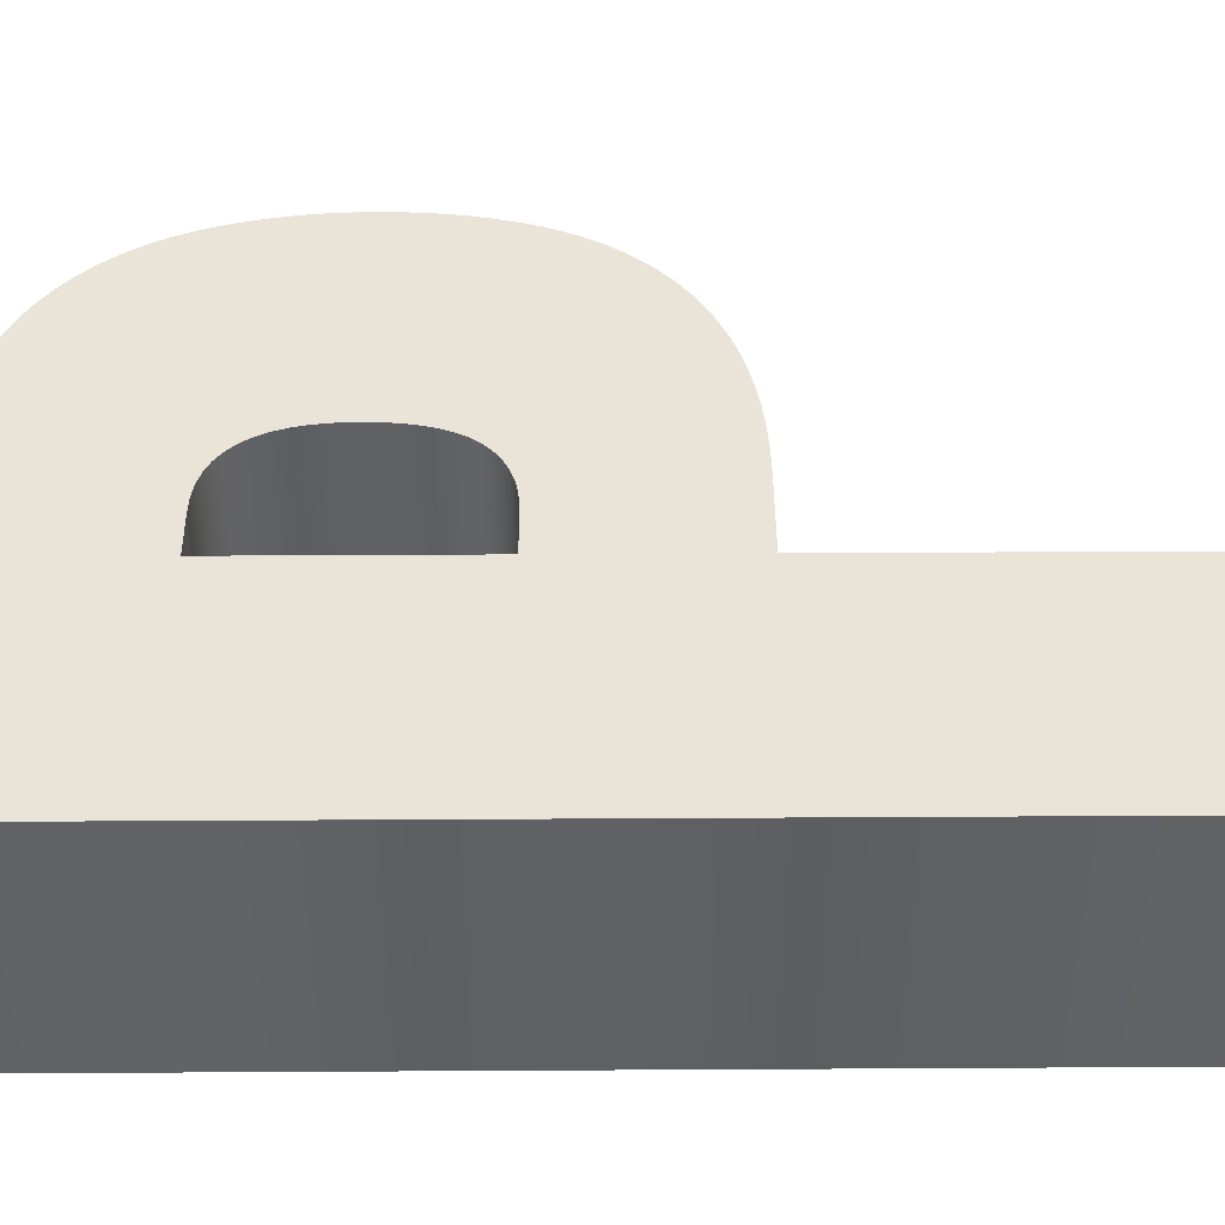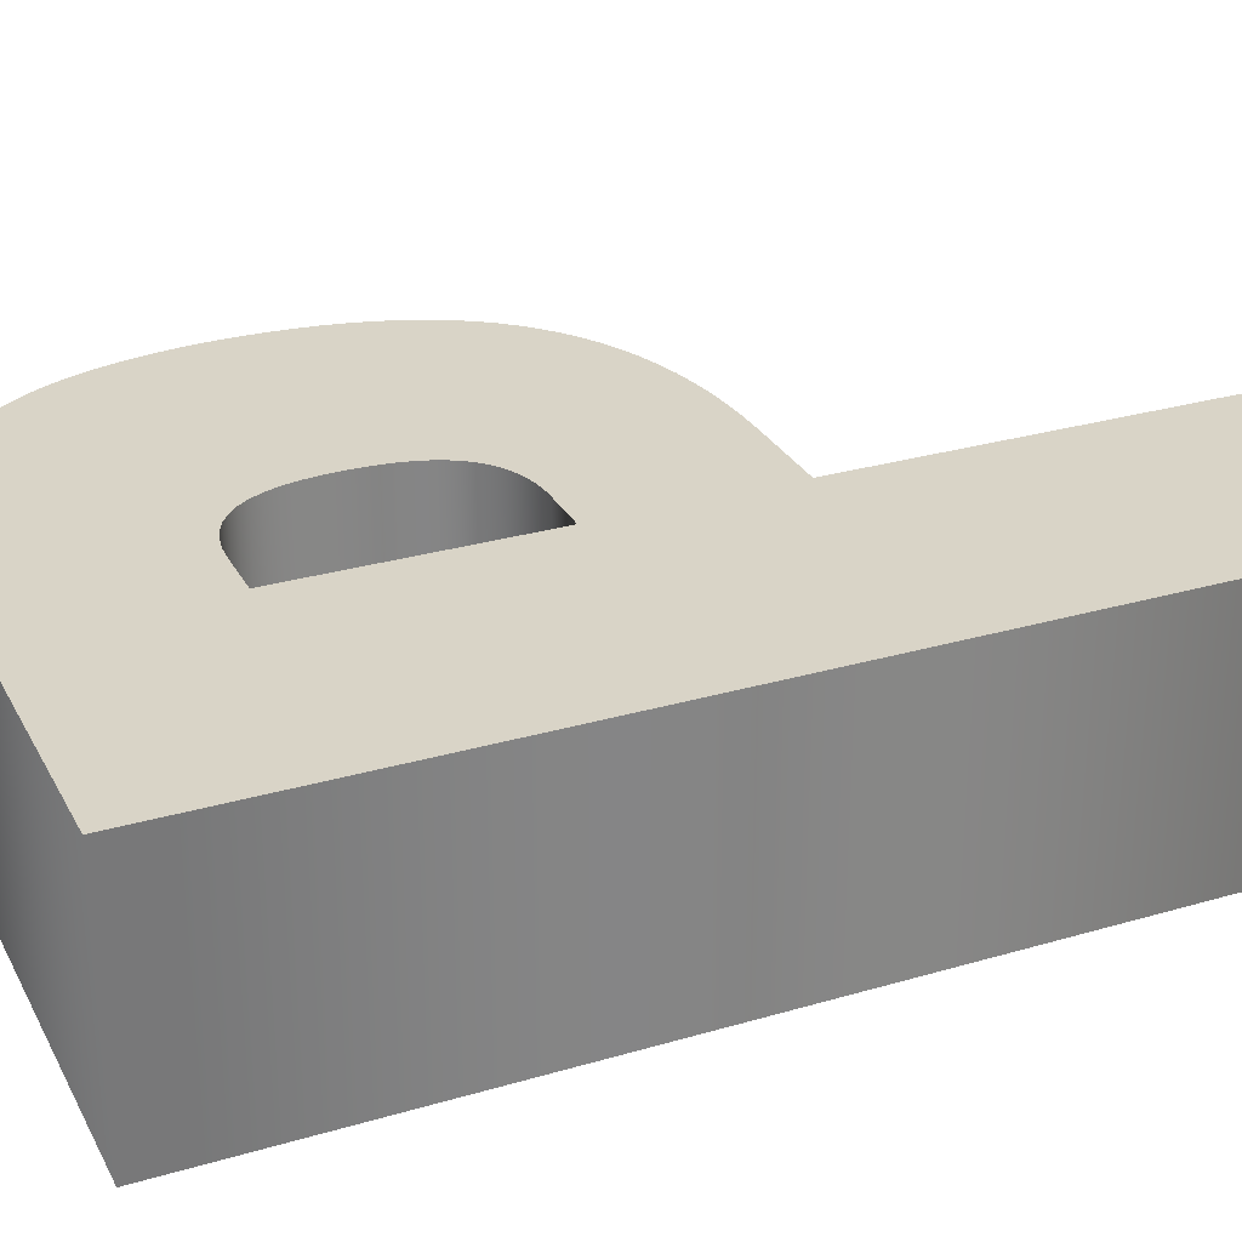
<metadata>
{"format":"obj","ext":"obj","renderer":"f3d","projection":"perspective","resolution":1024,"background":"white","views":[{"elev":43.3,"azim":-90.4,"up":"+Y"},{"elev":28.5,"azim":-113.7,"up":"+Y"}]}
</metadata>
<code>
o P
v -0.04768 0.08 -0.1882
v -0.04768 0.08 -0.04135
v -0.01814 0.08 -0.04135
v -0.01332 0.08 -0.04147
v -0.008685 0.08 -0.04184
v -0.004246 0.08 -0.04246
v -0 0.08 -0.04332
v 0.004052 0.08 -0.04443
v 0.007911 0.08 -0.04578
v 0.01158 0.08 -0.04738
v 0.01505 0.08 -0.04923
v 0.01833 0.08 -0.05132
v 0.02141 0.08 -0.05366
v 0.02431 0.08 -0.05624
v 0.027 0.08 -0.05907
v 0.0295 0.08 -0.06217
v 0.03177 0.08 -0.06554
v 0.03383 0.08 -0.0692
v 0.03568 0.08 -0.07314
v 0.0373 0.08 -0.07736
v 0.03871 0.08 -0.08186
v 0.03991 0.08 -0.08664
v 0.04088 0.08 -0.0917
v 0.04164 0.08 -0.09705
v 0.04218 0.08 -0.1027
v 0.04251 0.08 -0.1086
v 0.04262 0.08 -0.1148
v 0.04219 0.08 -0.1265
v 0.04093 0.08 -0.1372
v 0.03882 0.08 -0.1469
v 0.03587 0.08 -0.1556
v 0.03207 0.08 -0.1632
v 0.02743 0.08 -0.1698
v 0.02194 0.08 -0.1754
v 0.01561 0.08 -0.18
v 0.008439 0.08 -0.1836
v 0.000422 0.08 -0.1861
v -0.008439 0.08 -0.1877
v -0.01814 0.08 -0.1882
v -0.2046 0.08 0.3013
v -0.2046 0.08 -0.3013
v 0.0308 0.08 -0.3013
v 0.03817 0.08 -0.3012
v 0.04538 0.08 -0.3009
v 0.05243 0.08 -0.3004
v 0.05931 0.08 -0.2997
v 0.06602 0.08 -0.2988
v 0.07257 0.08 -0.2977
v 0.07896 0.08 -0.2964
v 0.08518 0.08 -0.2949
v 0.09125 0.08 -0.2932
v 0.09714 0.08 -0.2913
v 0.1029 0.08 -0.2892
v 0.1084 0.08 -0.2869
v 0.1138 0.08 -0.2845
v 0.1191 0.08 -0.2818
v 0.1242 0.08 -0.2791
v 0.1291 0.08 -0.2762
v 0.1339 0.08 -0.2731
v 0.1385 0.08 -0.2699
v 0.143 0.08 -0.2666
v 0.1473 0.08 -0.2631
v 0.1514 0.08 -0.2595
v 0.1554 0.08 -0.2557
v 0.1592 0.08 -0.2518
v 0.1629 0.08 -0.2477
v 0.1664 0.08 -0.2435
v 0.1697 0.08 -0.2391
v 0.1729 0.08 -0.2347
v 0.1759 0.08 -0.2301
v 0.1788 0.08 -0.2253
v 0.1815 0.08 -0.2205
v 0.1841 0.08 -0.2155
v 0.1865 0.08 -0.2104
v 0.1887 0.08 -0.2051
v 0.1908 0.08 -0.1997
v 0.1927 0.08 -0.1942
v 0.1945 0.08 -0.1886
v 0.1961 0.08 -0.1829
v 0.1976 0.08 -0.1771
v 0.1989 0.08 -0.1712
v 0.2001 0.08 -0.1653
v 0.2012 0.08 -0.1593
v 0.2021 0.08 -0.1533
v 0.2029 0.08 -0.1472
v 0.2035 0.08 -0.141
v 0.204 0.08 -0.1347
v 0.2044 0.08 -0.1284
v 0.2046 0.08 -0.122
v 0.2046 0.08 -0.1156
v 0.2043 0.08 -0.1003
v 0.2032 0.08 -0.08569
v 0.2015 0.08 -0.0717
v 0.1991 0.08 -0.05837
v 0.1959 0.08 -0.04568
v 0.1921 0.08 -0.03365
v 0.1876 0.08 -0.02227
v 0.1823 0.08 -0.01153
v 0.1764 0.08 -0.00145
v 0.1698 0.08 0.007982
v 0.1625 0.08 0.01676
v 0.1544 0.08 0.0249
v 0.1457 0.08 0.03238
v 0.1364 0.08 0.0392
v 0.1264 0.08 0.04539
v 0.1158 0.08 0.05091
v 0.1045 0.08 0.05579
v 0.09251 0.08 0.06002
v 0.07991 0.08 0.0636
v 0.06667 0.08 0.06653
v 0.05277 0.08 0.0688
v 0.03822 0.08 0.07043
v 0.02302 0.08 0.0714
v 0.007173 0.08 0.07173
v -0.04768 0.08 0.07173
v -0.04768 0.08 0.3013
v -0.04768 -0.08 -0.1882
v -0.04768 -0.08 -0.04135
v -0.01814 -0.08 -0.04135
v -0.01332 -0.08 -0.04147
v -0.008685 -0.08 -0.04184
v -0.004246 -0.08 -0.04246
v -0 -0.08 -0.04332
v 0.004052 -0.08 -0.04443
v 0.007911 -0.08 -0.04578
v 0.01158 -0.08 -0.04738
v 0.01505 -0.08 -0.04923
v 0.01833 -0.08 -0.05132
v 0.02141 -0.08 -0.05366
v 0.02431 -0.08 -0.05624
v 0.027 -0.08 -0.05907
v 0.0295 -0.08 -0.06217
v 0.03177 -0.08 -0.06554
v 0.03383 -0.08 -0.0692
v 0.03568 -0.08 -0.07314
v 0.0373 -0.08 -0.07736
v 0.03871 -0.08 -0.08186
v 0.03991 -0.08 -0.08664
v 0.04088 -0.08 -0.0917
v 0.04164 -0.08 -0.09705
v 0.04218 -0.08 -0.1027
v 0.04251 -0.08 -0.1086
v 0.04262 -0.08 -0.1148
v 0.04219 -0.08 -0.1265
v 0.04093 -0.08 -0.1372
v 0.03882 -0.08 -0.1469
v 0.03587 -0.08 -0.1556
v 0.03207 -0.08 -0.1632
v 0.02743 -0.08 -0.1698
v 0.02194 -0.08 -0.1754
v 0.01561 -0.08 -0.18
v 0.008439 -0.08 -0.1836
v 0.000422 -0.08 -0.1861
v -0.008439 -0.08 -0.1877
v -0.01814 -0.08 -0.1882
v -0.2046 -0.08 0.3013
v -0.2046 -0.08 -0.3013
v 0.0308 -0.08 -0.3013
v 0.03817 -0.08 -0.3012
v 0.04538 -0.08 -0.3009
v 0.05243 -0.08 -0.3004
v 0.05931 -0.08 -0.2997
v 0.06602 -0.08 -0.2988
v 0.07257 -0.08 -0.2977
v 0.07896 -0.08 -0.2964
v 0.08518 -0.08 -0.2949
v 0.09125 -0.08 -0.2932
v 0.09714 -0.08 -0.2913
v 0.1029 -0.08 -0.2892
v 0.1084 -0.08 -0.2869
v 0.1138 -0.08 -0.2845
v 0.1191 -0.08 -0.2818
v 0.1242 -0.08 -0.2791
v 0.1291 -0.08 -0.2762
v 0.1339 -0.08 -0.2731
v 0.1385 -0.08 -0.2699
v 0.143 -0.08 -0.2666
v 0.1473 -0.08 -0.2631
v 0.1514 -0.08 -0.2595
v 0.1554 -0.08 -0.2557
v 0.1592 -0.08 -0.2518
v 0.1629 -0.08 -0.2477
v 0.1664 -0.08 -0.2435
v 0.1697 -0.08 -0.2391
v 0.1729 -0.08 -0.2347
v 0.1759 -0.08 -0.2301
v 0.1788 -0.08 -0.2253
v 0.1815 -0.08 -0.2205
v 0.1841 -0.08 -0.2155
v 0.1865 -0.08 -0.2104
v 0.1887 -0.08 -0.2051
v 0.1908 -0.08 -0.1997
v 0.1927 -0.08 -0.1942
v 0.1945 -0.08 -0.1886
v 0.1961 -0.08 -0.1829
v 0.1976 -0.08 -0.1771
v 0.1989 -0.08 -0.1712
v 0.2001 -0.08 -0.1653
v 0.2012 -0.08 -0.1593
v 0.2021 -0.08 -0.1533
v 0.2029 -0.08 -0.1472
v 0.2035 -0.08 -0.141
v 0.204 -0.08 -0.1347
v 0.2044 -0.08 -0.1284
v 0.2046 -0.08 -0.122
v 0.2046 -0.08 -0.1156
v 0.2043 -0.08 -0.1003
v 0.2032 -0.08 -0.08569
v 0.2015 -0.08 -0.0717
v 0.1991 -0.08 -0.05837
v 0.1959 -0.08 -0.04568
v 0.1921 -0.08 -0.03365
v 0.1876 -0.08 -0.02227
v 0.1823 -0.08 -0.01153
v 0.1764 -0.08 -0.00145
v 0.1698 -0.08 0.007982
v 0.1625 -0.08 0.01676
v 0.1544 -0.08 0.0249
v 0.1457 -0.08 0.03238
v 0.1364 -0.08 0.0392
v 0.1264 -0.08 0.04539
v 0.1158 -0.08 0.05091
v 0.1045 -0.08 0.05579
v 0.09251 -0.08 0.06002
v 0.07991 -0.08 0.0636
v 0.06667 -0.08 0.06653
v 0.05277 -0.08 0.0688
v 0.03822 -0.08 0.07043
v 0.02302 -0.08 0.0714
v 0.007173 -0.08 0.07173
v -0.04768 -0.08 0.07173
v -0.04768 -0.08 0.3013
v -0.04768 -0.08 -0.1882
v -0.04768 0.08 -0.1882
v -0.04768 -0.08 -0.04135
v -0.04768 0.08 -0.04135
v -0.01814 -0.08 -0.04135
v -0.01814 0.08 -0.04135
v -0.01332 -0.08 -0.04147
v -0.01332 0.08 -0.04147
v -0.008685 -0.08 -0.04184
v -0.008685 0.08 -0.04184
v -0.004246 -0.08 -0.04246
v -0.004246 0.08 -0.04246
v -0 -0.08 -0.04332
v -0 0.08 -0.04332
v 0.004052 -0.08 -0.04443
v 0.004052 0.08 -0.04443
v 0.007911 -0.08 -0.04578
v 0.007911 0.08 -0.04578
v 0.01158 -0.08 -0.04738
v 0.01158 0.08 -0.04738
v 0.01505 -0.08 -0.04923
v 0.01505 0.08 -0.04923
v 0.01833 -0.08 -0.05132
v 0.01833 0.08 -0.05132
v 0.02141 -0.08 -0.05366
v 0.02141 0.08 -0.05366
v 0.02431 -0.08 -0.05624
v 0.02431 0.08 -0.05624
v 0.027 -0.08 -0.05907
v 0.027 0.08 -0.05907
v 0.0295 -0.08 -0.06217
v 0.0295 0.08 -0.06217
v 0.03177 -0.08 -0.06554
v 0.03177 0.08 -0.06554
v 0.03383 -0.08 -0.0692
v 0.03383 0.08 -0.0692
v 0.03568 -0.08 -0.07314
v 0.03568 0.08 -0.07314
v 0.0373 -0.08 -0.07736
v 0.0373 0.08 -0.07736
v 0.03871 -0.08 -0.08186
v 0.03871 0.08 -0.08186
v 0.03991 -0.08 -0.08664
v 0.03991 0.08 -0.08664
v 0.04088 -0.08 -0.0917
v 0.04088 0.08 -0.0917
v 0.04164 -0.08 -0.09705
v 0.04164 0.08 -0.09705
v 0.04218 -0.08 -0.1027
v 0.04218 0.08 -0.1027
v 0.04251 -0.08 -0.1086
v 0.04251 0.08 -0.1086
v 0.04262 -0.08 -0.1148
v 0.04262 0.08 -0.1148
v 0.04219 -0.08 -0.1265
v 0.04219 0.08 -0.1265
v 0.04093 -0.08 -0.1372
v 0.04093 0.08 -0.1372
v 0.03882 -0.08 -0.1469
v 0.03882 0.08 -0.1469
v 0.03587 -0.08 -0.1556
v 0.03587 0.08 -0.1556
v 0.03207 -0.08 -0.1632
v 0.03207 0.08 -0.1632
v 0.02743 -0.08 -0.1698
v 0.02743 0.08 -0.1698
v 0.02194 -0.08 -0.1754
v 0.02194 0.08 -0.1754
v 0.01561 -0.08 -0.18
v 0.01561 0.08 -0.18
v 0.008439 -0.08 -0.1836
v 0.008439 0.08 -0.1836
v 0.000422 -0.08 -0.1861
v 0.000422 0.08 -0.1861
v -0.008439 -0.08 -0.1877
v -0.008439 0.08 -0.1877
v -0.01814 -0.08 -0.1882
v -0.01814 0.08 -0.1882
v -0.2046 -0.08 0.3013
v -0.2046 0.08 0.3013
v -0.2046 -0.08 -0.3013
v -0.2046 0.08 -0.3013
v 0.0308 -0.08 -0.3013
v 0.0308 0.08 -0.3013
v 0.03817 -0.08 -0.3012
v 0.03817 0.08 -0.3012
v 0.04538 -0.08 -0.3009
v 0.04538 0.08 -0.3009
v 0.05243 -0.08 -0.3004
v 0.05243 0.08 -0.3004
v 0.05931 -0.08 -0.2997
v 0.05931 0.08 -0.2997
v 0.06602 -0.08 -0.2988
v 0.06602 0.08 -0.2988
v 0.07257 -0.08 -0.2977
v 0.07257 0.08 -0.2977
v 0.07896 -0.08 -0.2964
v 0.07896 0.08 -0.2964
v 0.08518 -0.08 -0.2949
v 0.08518 0.08 -0.2949
v 0.09125 -0.08 -0.2932
v 0.09125 0.08 -0.2932
v 0.09714 -0.08 -0.2913
v 0.09714 0.08 -0.2913
v 0.1029 -0.08 -0.2892
v 0.1029 0.08 -0.2892
v 0.1084 -0.08 -0.2869
v 0.1084 0.08 -0.2869
v 0.1138 -0.08 -0.2845
v 0.1138 0.08 -0.2845
v 0.1191 -0.08 -0.2818
v 0.1191 0.08 -0.2818
v 0.1242 -0.08 -0.2791
v 0.1242 0.08 -0.2791
v 0.1291 -0.08 -0.2762
v 0.1291 0.08 -0.2762
v 0.1339 -0.08 -0.2731
v 0.1339 0.08 -0.2731
v 0.1385 -0.08 -0.2699
v 0.1385 0.08 -0.2699
v 0.143 -0.08 -0.2666
v 0.143 0.08 -0.2666
v 0.1473 -0.08 -0.2631
v 0.1473 0.08 -0.2631
v 0.1514 -0.08 -0.2595
v 0.1514 0.08 -0.2595
v 0.1554 -0.08 -0.2557
v 0.1554 0.08 -0.2557
v 0.1592 -0.08 -0.2518
v 0.1592 0.08 -0.2518
v 0.1629 -0.08 -0.2477
v 0.1629 0.08 -0.2477
v 0.1664 -0.08 -0.2435
v 0.1664 0.08 -0.2435
v 0.1697 -0.08 -0.2391
v 0.1697 0.08 -0.2391
v 0.1729 -0.08 -0.2347
v 0.1729 0.08 -0.2347
v 0.1759 -0.08 -0.2301
v 0.1759 0.08 -0.2301
v 0.1788 -0.08 -0.2253
v 0.1788 0.08 -0.2253
v 0.1815 -0.08 -0.2205
v 0.1815 0.08 -0.2205
v 0.1841 -0.08 -0.2155
v 0.1841 0.08 -0.2155
v 0.1865 -0.08 -0.2104
v 0.1865 0.08 -0.2104
v 0.1887 -0.08 -0.2051
v 0.1887 0.08 -0.2051
v 0.1908 -0.08 -0.1997
v 0.1908 0.08 -0.1997
v 0.1927 -0.08 -0.1942
v 0.1927 0.08 -0.1942
v 0.1945 -0.08 -0.1886
v 0.1945 0.08 -0.1886
v 0.1961 -0.08 -0.1829
v 0.1961 0.08 -0.1829
v 0.1976 -0.08 -0.1771
v 0.1976 0.08 -0.1771
v 0.1989 -0.08 -0.1712
v 0.1989 0.08 -0.1712
v 0.2001 -0.08 -0.1653
v 0.2001 0.08 -0.1653
v 0.2012 -0.08 -0.1593
v 0.2012 0.08 -0.1593
v 0.2021 -0.08 -0.1533
v 0.2021 0.08 -0.1533
v 0.2029 -0.08 -0.1472
v 0.2029 0.08 -0.1472
v 0.2035 -0.08 -0.141
v 0.2035 0.08 -0.141
v 0.204 -0.08 -0.1347
v 0.204 0.08 -0.1347
v 0.2044 -0.08 -0.1284
v 0.2044 0.08 -0.1284
v 0.2046 -0.08 -0.122
v 0.2046 0.08 -0.122
v 0.2046 -0.08 -0.1156
v 0.2046 0.08 -0.1156
v 0.2043 -0.08 -0.1003
v 0.2043 0.08 -0.1003
v 0.2032 -0.08 -0.08569
v 0.2032 0.08 -0.08569
v 0.2015 -0.08 -0.0717
v 0.2015 0.08 -0.0717
v 0.1991 -0.08 -0.05837
v 0.1991 0.08 -0.05837
v 0.1959 -0.08 -0.04568
v 0.1959 0.08 -0.04568
v 0.1921 -0.08 -0.03365
v 0.1921 0.08 -0.03365
v 0.1876 -0.08 -0.02227
v 0.1876 0.08 -0.02227
v 0.1823 -0.08 -0.01153
v 0.1823 0.08 -0.01153
v 0.1764 -0.08 -0.00145
v 0.1764 0.08 -0.00145
v 0.1698 -0.08 0.007982
v 0.1698 0.08 0.007982
v 0.1625 -0.08 0.01676
v 0.1625 0.08 0.01676
v 0.1544 -0.08 0.0249
v 0.1544 0.08 0.0249
v 0.1457 -0.08 0.03238
v 0.1457 0.08 0.03238
v 0.1364 -0.08 0.0392
v 0.1364 0.08 0.0392
v 0.1264 -0.08 0.04539
v 0.1264 0.08 0.04539
v 0.1158 -0.08 0.05091
v 0.1158 0.08 0.05091
v 0.1045 -0.08 0.05579
v 0.1045 0.08 0.05579
v 0.09251 -0.08 0.06002
v 0.09251 0.08 0.06002
v 0.07991 -0.08 0.0636
v 0.07991 0.08 0.0636
v 0.06667 -0.08 0.06653
v 0.06667 0.08 0.06653
v 0.05277 -0.08 0.0688
v 0.05277 0.08 0.0688
v 0.03822 -0.08 0.07043
v 0.03822 0.08 0.07043
v 0.02302 -0.08 0.0714
v 0.02302 0.08 0.0714
v 0.007173 -0.08 0.07173
v 0.007173 0.08 0.07173
v -0.04768 -0.08 0.07173
v -0.04768 0.08 0.07173
v -0.04768 -0.08 0.3013
v -0.04768 0.08 0.3013
f 40 1 41
f 1 42 41
f 1 43 42
f 1 44 43
f 1 45 44
f 1 46 45
f 1 47 46
f 1 48 47
f 1 49 48
f 1 50 49
f 1 51 50
f 1 52 51
f 1 53 52
f 1 54 53
f 1 55 54
f 1 56 55
f 1 57 56
f 1 58 57
f 1 59 58
f 1 60 59
f 1 61 60
f 1 62 61
f 1 63 62
f 1 64 63
f 1 65 64
f 1 66 65
f 1 67 66
f 1 68 67
f 1 69 68
f 1 70 69
f 1 71 70
f 1 72 71
f 1 73 72
f 1 74 73
f 1 75 74
f 1 76 75
f 1 77 76
f 1 78 77
f 1 39 78
f 39 79 78
f 40 2 1
f 38 79 39
f 37 79 38
f 36 79 37
f 35 79 36
f 35 80 79
f 34 80 35
f 34 81 80
f 33 81 34
f 33 82 81
f 32 82 33
f 32 83 82
f 31 83 32
f 31 84 83
f 30 84 31
f 30 85 84
f 30 86 85
f 29 86 30
f 29 87 86
f 28 87 29
f 28 88 87
f 28 89 88
f 27 89 28
f 27 90 89
f 27 91 90
f 26 91 27
f 25 91 26
f 24 91 25
f 24 92 91
f 23 92 24
f 22 92 23
f 21 92 22
f 21 93 92
f 20 93 21
f 19 93 20
f 18 93 19
f 18 94 93
f 17 94 18
f 16 94 17
f 15 94 16
f 14 94 15
f 14 95 94
f 13 95 14
f 12 95 13
f 11 95 12
f 10 95 11
f 9 95 10
f 8 95 9
f 8 96 95
f 7 96 8
f 6 96 7
f 5 96 6
f 4 96 5
f 3 96 4
f 40 3 2
f 40 115 3
f 115 96 3
f 115 97 96
f 115 98 97
f 115 99 98
f 115 100 99
f 115 101 100
f 115 102 101
f 115 103 102
f 115 104 103
f 115 105 104
f 115 106 105
f 115 107 106
f 115 108 107
f 115 109 108
f 115 110 109
f 115 111 110
f 115 112 111
f 115 113 112
f 115 114 113
f 40 116 115
f 156 157 117
f 117 157 158
f 117 158 159
f 117 159 160
f 117 160 161
f 117 161 162
f 117 162 163
f 117 163 164
f 117 164 165
f 117 165 166
f 117 166 167
f 117 167 168
f 117 168 169
f 117 169 170
f 117 170 171
f 117 171 172
f 117 172 173
f 117 173 174
f 117 174 175
f 117 175 176
f 117 176 177
f 117 177 178
f 117 178 179
f 117 179 180
f 117 180 181
f 117 181 182
f 117 182 183
f 117 183 184
f 117 184 185
f 117 185 186
f 117 186 187
f 117 187 188
f 117 188 189
f 117 189 190
f 117 190 191
f 117 191 192
f 117 192 193
f 117 193 194
f 117 194 155
f 155 194 195
f 156 117 118
f 154 155 195
f 153 154 195
f 152 153 195
f 151 152 195
f 151 195 196
f 150 151 196
f 150 196 197
f 149 150 197
f 149 197 198
f 148 149 198
f 148 198 199
f 147 148 199
f 147 199 200
f 146 147 200
f 146 200 201
f 146 201 202
f 145 146 202
f 145 202 203
f 144 145 203
f 144 203 204
f 144 204 205
f 143 144 205
f 143 205 206
f 143 206 207
f 142 143 207
f 141 142 207
f 140 141 207
f 140 207 208
f 139 140 208
f 138 139 208
f 137 138 208
f 137 208 209
f 136 137 209
f 135 136 209
f 134 135 209
f 134 209 210
f 133 134 210
f 132 133 210
f 131 132 210
f 130 131 210
f 130 210 211
f 129 130 211
f 128 129 211
f 127 128 211
f 126 127 211
f 125 126 211
f 124 125 211
f 124 211 212
f 123 124 212
f 122 123 212
f 121 122 212
f 120 121 212
f 119 120 212
f 156 118 119
f 156 119 231
f 231 119 212
f 231 212 213
f 231 213 214
f 231 214 215
f 231 215 216
f 231 216 217
f 231 217 218
f 231 218 219
f 231 219 220
f 231 220 221
f 231 221 222
f 231 222 223
f 231 223 224
f 231 224 225
f 231 225 226
f 231 226 227
f 231 227 228
f 231 228 229
f 231 229 230
f 156 231 232
f 234 236 235 233
f 236 238 237 235
f 238 240 239 237
f 240 242 241 239
f 242 244 243 241
f 244 246 245 243
f 246 248 247 245
f 248 250 249 247
f 250 252 251 249
f 252 254 253 251
f 254 256 255 253
f 256 258 257 255
f 258 260 259 257
f 260 262 261 259
f 262 264 263 261
f 264 266 265 263
f 266 268 267 265
f 268 270 269 267
f 270 272 271 269
f 272 274 273 271
f 274 276 275 273
f 276 278 277 275
f 278 280 279 277
f 280 282 281 279
f 282 284 283 281
f 284 286 285 283
f 286 288 287 285
f 288 290 289 287
f 290 292 291 289
f 292 294 293 291
f 294 296 295 293
f 296 298 297 295
f 298 300 299 297
f 300 302 301 299
f 302 304 303 301
f 304 306 305 303
f 306 308 307 305
f 308 310 309 307
f 310 234 233 309
f 312 314 313 311
f 314 316 315 313
f 316 318 317 315
f 318 320 319 317
f 320 322 321 319
f 322 324 323 321
f 324 326 325 323
f 326 328 327 325
f 328 330 329 327
f 330 332 331 329
f 332 334 333 331
f 334 336 335 333
f 336 338 337 335
f 338 340 339 337
f 340 342 341 339
f 342 344 343 341
f 344 346 345 343
f 346 348 347 345
f 348 350 349 347
f 350 352 351 349
f 352 354 353 351
f 354 356 355 353
f 356 358 357 355
f 358 360 359 357
f 360 362 361 359
f 362 364 363 361
f 364 366 365 363
f 366 368 367 365
f 368 370 369 367
f 370 372 371 369
f 372 374 373 371
f 374 376 375 373
f 376 378 377 375
f 378 380 379 377
f 380 382 381 379
f 382 384 383 381
f 384 386 385 383
f 386 388 387 385
f 388 390 389 387
f 390 392 391 389
f 392 394 393 391
f 394 396 395 393
f 396 398 397 395
f 398 400 399 397
f 400 402 401 399
f 402 404 403 401
f 404 406 405 403
f 406 408 407 405
f 408 410 409 407
f 410 412 411 409
f 412 414 413 411
f 414 416 415 413
f 416 418 417 415
f 418 420 419 417
f 420 422 421 419
f 422 424 423 421
f 424 426 425 423
f 426 428 427 425
f 428 430 429 427
f 430 432 431 429
f 432 434 433 431
f 434 436 435 433
f 436 438 437 435
f 438 440 439 437
f 440 442 441 439
f 442 444 443 441
f 444 446 445 443
f 446 448 447 445
f 448 450 449 447
f 450 452 451 449
f 452 454 453 451
f 454 456 455 453
f 456 458 457 455
f 458 460 459 457
f 460 462 461 459
f 462 464 463 461
f 464 312 311 463

</code>
